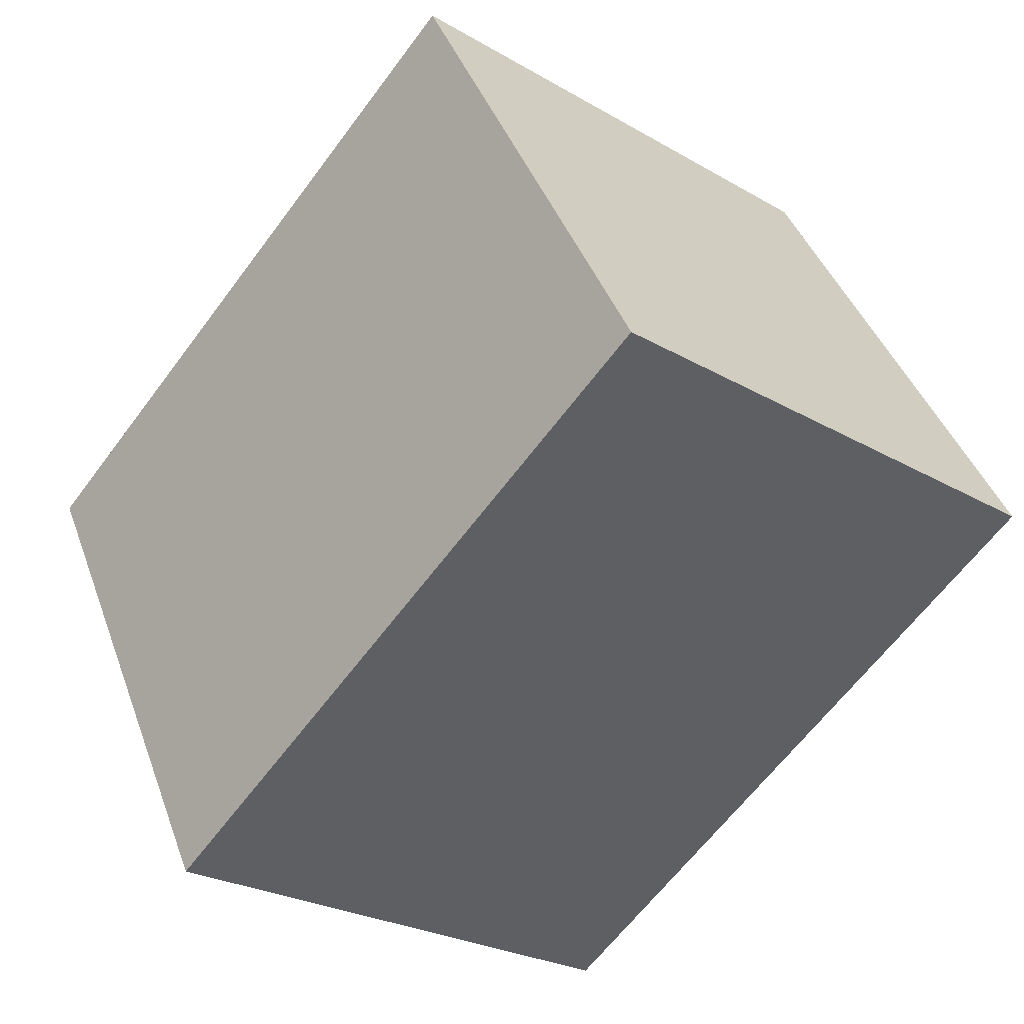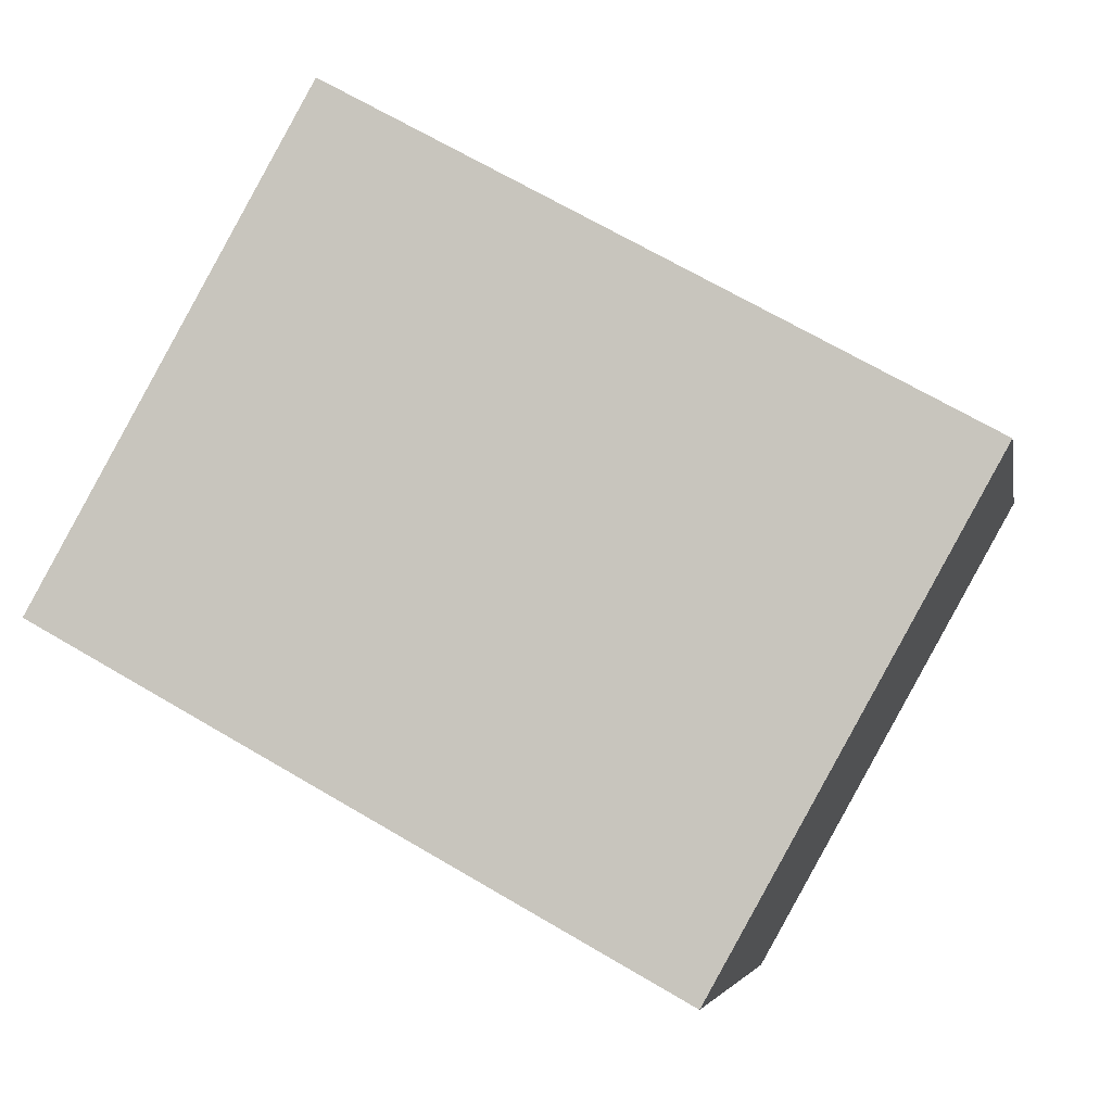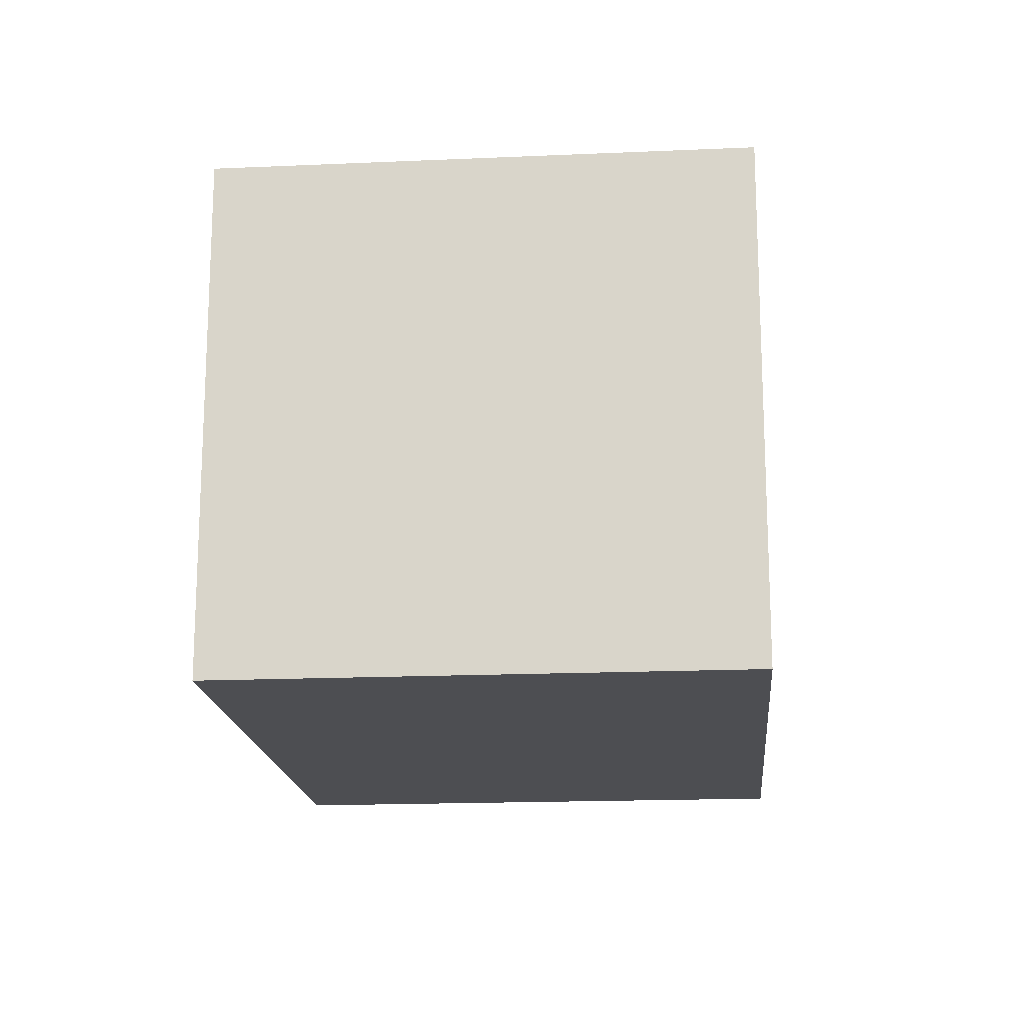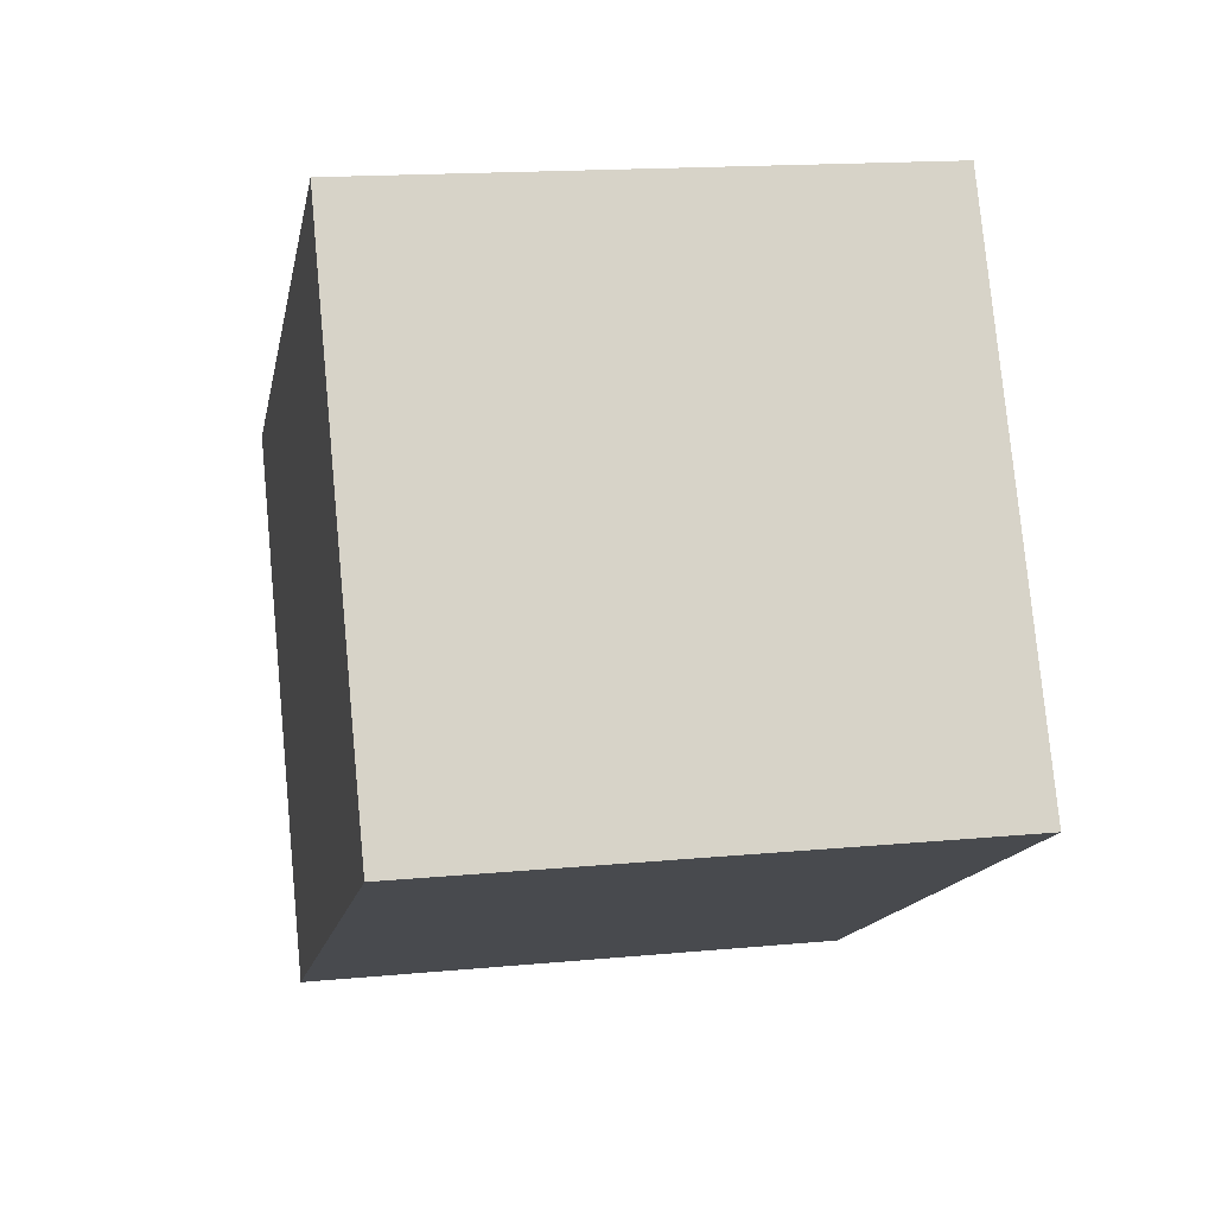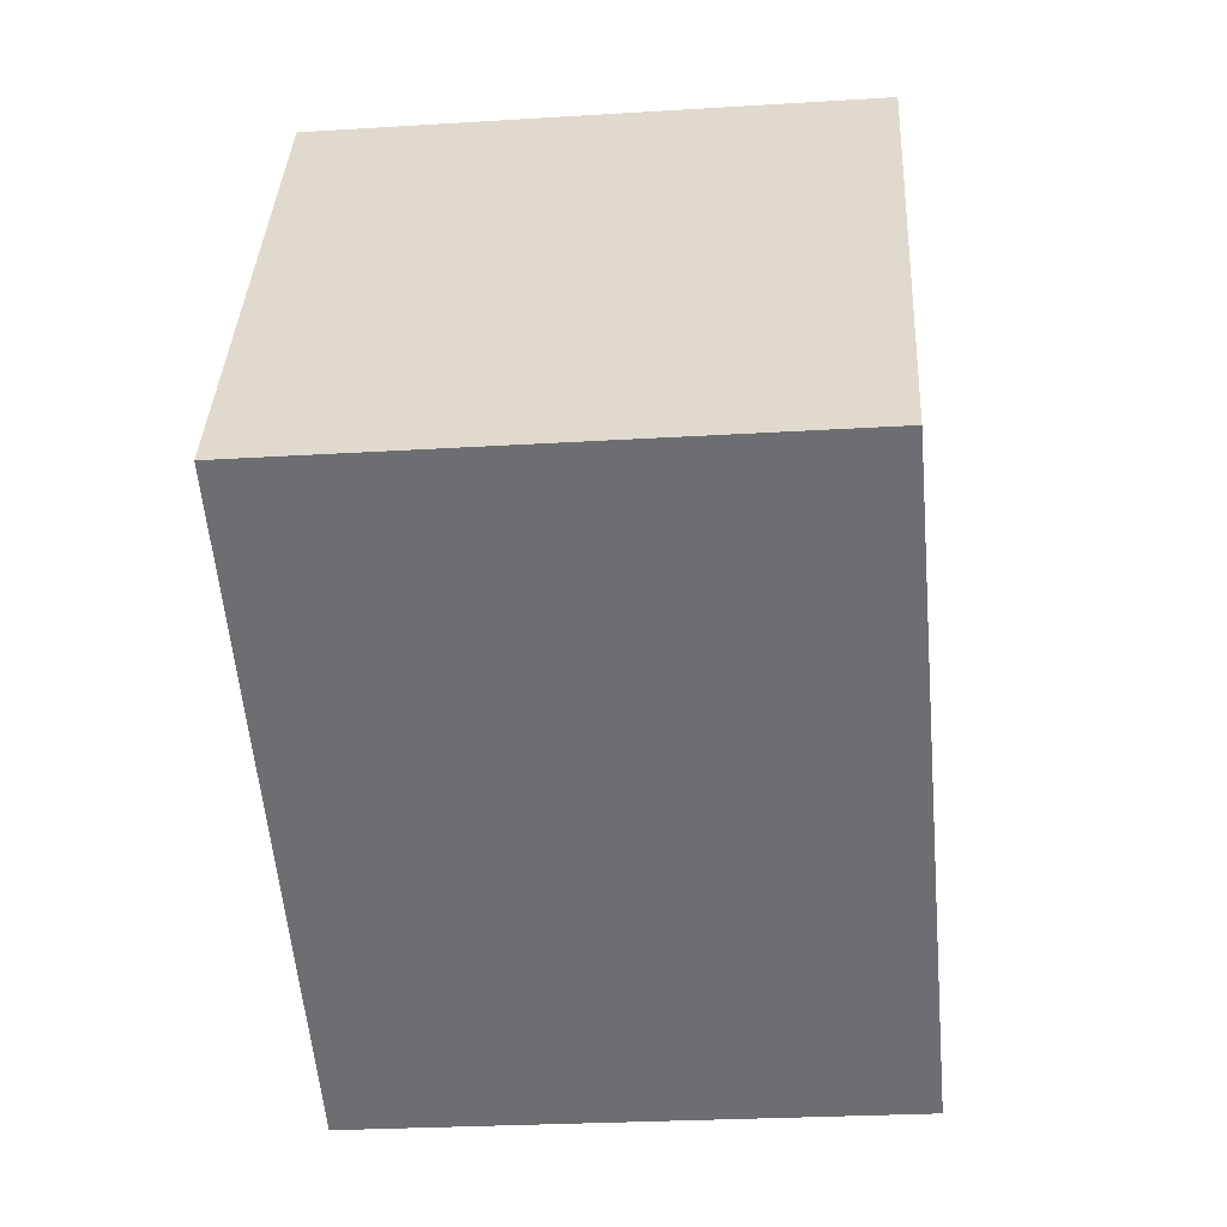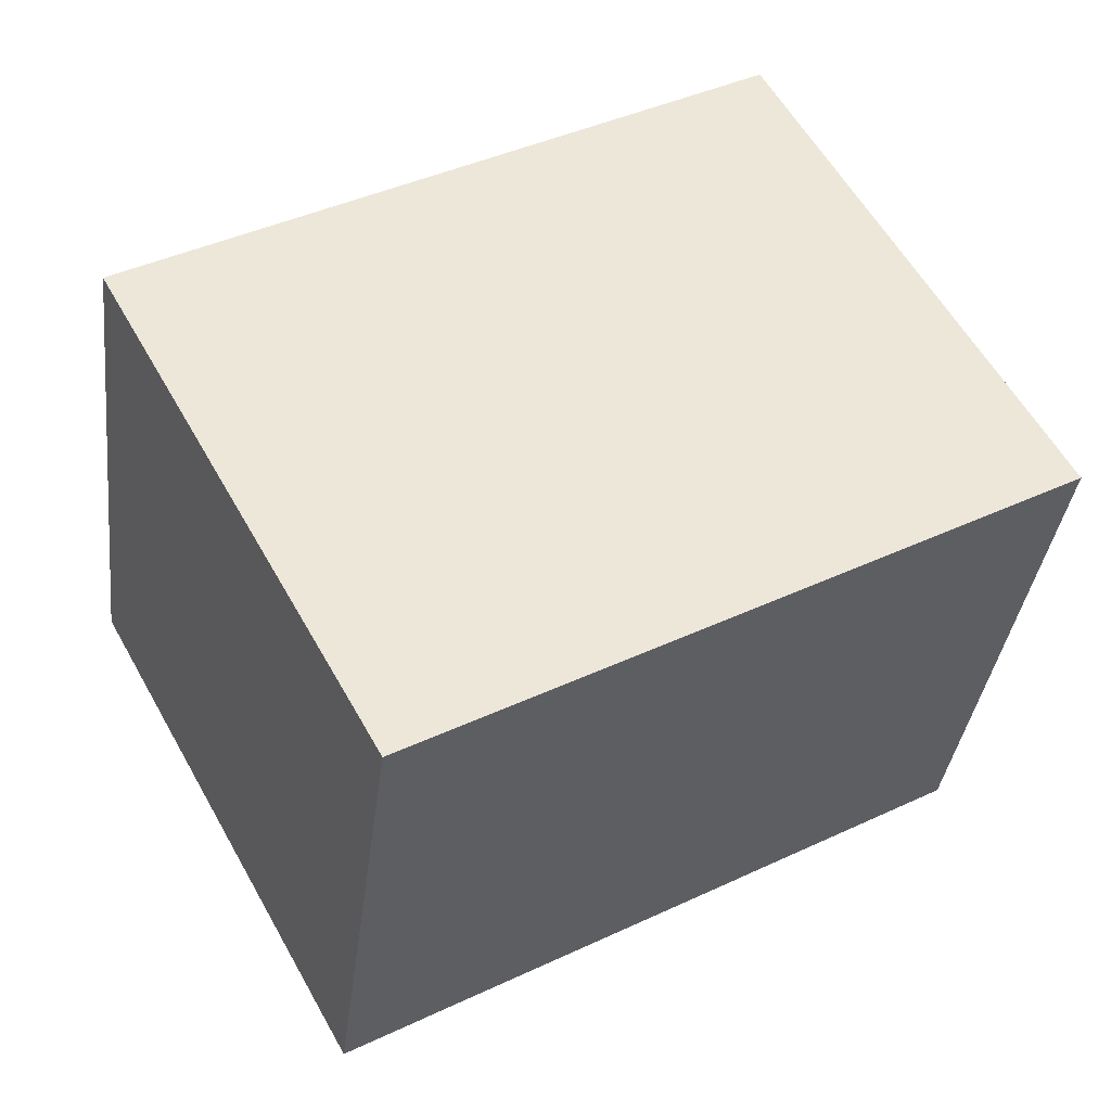
<metadata>
{"format":"obj","ext":"obj","renderer":"f3d","projection":"perspective","resolution":1024,"background":"white","views":[{"elev":-25.6,"azim":47.1,"up":"+Z"},{"elev":-4.8,"azim":-170.0,"up":"+Z"},{"elev":-17.2,"azim":66.0,"up":"+Y"},{"elev":16.0,"azim":78.8,"up":"+Z"},{"elev":-25.7,"azim":95.7,"up":"+Z"},{"elev":-36.4,"azim":-7.0,"up":"+Z"}]}
</metadata>
<code>
v  2.343 2.066 1.304
v  1.03 2.066 -1.85
v  0 2.066 1.265e-16
v  3.373 2.066 -0.547
v  1.03 1.133e-16 -1.85
v  0 0 0
v  2.343 -7.985e-17 1.304
v  3.373 3.349e-17 -0.547
g defaultobject
f 1 2 3
f 2 1 4
f 5 3 2
f 3 5 6
f 6 1 3
f 1 6 7
f 7 4 1
f 4 7 8
f 8 2 4
f 2 8 5
f 5 7 6
f 7 5 8

</code>
